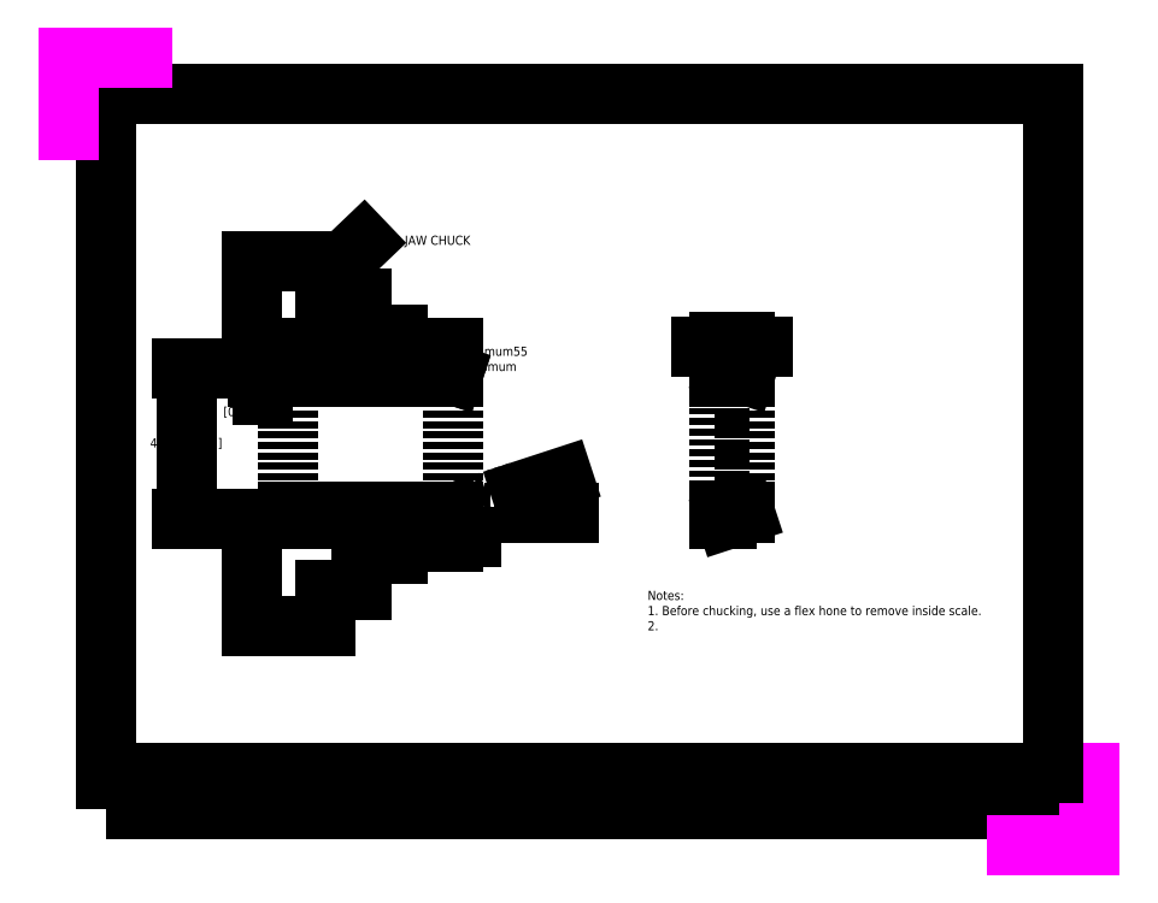
<metadata>
{"format":"dxf","ext":"dxf","renderer":"ezdxf+matplotlib","layout":"modelspace","background":"white","min_lineweight":24,"dpi":150}
</metadata>
<code>
0
SECTION
2
ENTITIES
0
HATCH
8
hatches
10
0
20
0
30
0
210
0
220
0
230
1
2
ansi31
70
    0
71
    0
91
    1
92
    0
93
   12
72
    1
10
180
20
130.6
11
185
21
129
72
    1
10
185
20
129
11
185
21
128.5
72
    1
10
185
20
128.5
11
180
21
128.5
72
    1
10
180
20
128.5
11
178
21
128.5
72
    1
10
178
20
128.5
11
178
21
130.6
72
    1
10
178
20
130.6
11
180
21
130.6
72
    1
10
185
20
91.5
11
185
21
91
72
    1
10
185
20
91
11
180
21
89.36
72
    1
10
180
20
89.36
11
178
21
89.36
72
    1
10
178
20
89.36
11
178
21
91.5
72
    1
10
178
20
91.5
11
180
21
91.5
72
    1
10
180
20
91.5
11
185
21
91.5
97
    0
75
    0
76
    1
52
0
41
1
77
    0
78
    0
98
    0
0
HATCH
8
hatches
10
0
20
0
30
0
210
0
220
0
230
1
2
ansi31
70
    0
71
    0
91
    1
92
    0
93
    5
72
    1
10
105
20
128.5
11
60
21
128.5
72
    1
10
60
20
128.5
11
60
21
130.6
72
    1
10
60
20
130.6
11
100
21
130.6
72
    1
10
100
20
130.6
11
105
21
129
72
    1
10
105
20
129
11
105
21
128.5
97
    0
75
    0
76
    1
52
0
41
1
77
    0
78
    0
98
    0
0
HATCH
8
hatches
10
0
20
0
30
0
210
0
220
0
230
1
2
ansi31
70
    0
71
    0
91
    1
92
    0
93
    5
72
    1
10
60
20
91.5
11
105
21
91.5
72
    1
10
105
20
91.5
11
105
21
91
72
    1
10
105
20
91
11
100
21
89.36
72
    1
10
100
20
89.36
11
60
21
89.36
72
    1
10
60
20
89.36
11
60
21
91.5
97
    0
75
    0
76
    1
52
0
41
1
77
    0
78
    0
98
    0
0
INSERT
8
0
2
template
10
0
20
0
30
0
41
1
42
1
43
0
50
0
70
    1
71
    1
44
0
45
0
0
MTEXT
8
title
10
160.1
20
15.11
30
0
40
3
41
121.1
71
    5
72
    1
1
HEAD TUBE REINFORCEMENT RINGS FOR 37MM HEAD TUBES
7
iso
210
0
220
0
230
1
50
0
73
    2
44
1
0
LINE
8
0
10
60
20
130.6
11
100
21
130.6
0
LINE
8
0
10
100
20
130.6
11
105
21
129
0
LINE
8
0
10
60
20
89.36
11
100
21
89.36
0
LINE
8
0
10
100
20
89.36
11
105
21
91
0
LINE
8
0
10
60
20
128.5
11
105
21
128.5
0
LINE
8
0
10
105
20
91.5
11
60
21
91.5
0
LINE
8
dims
10
90
20
130.6
11
90
21
140
0
LINE
8
dims
10
90
20
140
11
80
21
140
0
LINE
8
dims
10
80
20
140
11
80
21
150
0
LINE
8
dims
10
80
20
150
11
70
21
150
0
LINE
8
dims
10
70
20
150
11
70
21
160
0
LINE
8
dims
10
70
20
160
11
50
21
160
0
LINE
8
dims
10
60
20
130.6
11
50
21
130.6
0
LINE
8
dims
10
50
20
130.6
11
50
21
160
0
LINE
8
dims
10
90
20
89.36
11
90
21
80
0
LINE
8
dims
10
90
20
80
11
80
21
80
0
LINE
8
dims
10
80
20
80
11
80
21
70
0
LINE
8
dims
10
80
20
70
11
70
21
70
0
LINE
8
dims
10
70
20
70
11
70
21
60
0
LINE
8
dims
10
70
20
60
11
50
21
60
0
LINE
8
dims
10
60
20
89.36
11
50
21
89.36
0
LINE
8
dims
10
50
20
89.36
11
50
21
60
0
LINE
8
hatches
10
60
20
128.5
11
60
21
130.6
0
LINE
8
hatches
10
60
20
130.6
11
100
21
130.6
0
LINE
8
hatches
10
100
20
130.6
11
105
21
129
0
LINE
8
hatches
10
105
20
129
11
105
21
128.5
0
LINE
8
hatches
10
105
20
128.5
11
60
21
128.5
0
LINE
8
hatches
10
60
20
89.36
11
60
21
91.5
0
LINE
8
hatches
10
60
20
91.5
11
105
21
91.5
0
LINE
8
hatches
10
105
20
91.5
11
105
21
91
0
LINE
8
hatches
10
105
20
91
11
100
21
89.36
0
LINE
8
hatches
10
100
20
89.36
11
60
21
89.36
0
DIMENSION
8
dims
2
*D1
10
88.29
20
135.2
30
0
11
75
21
135.2
31
0
70
   32
1
30 minimum
71
    5
72
    0
3
Standard
53
0
210
0
220
0
230
1
13
60
23
130.6
33
0
14
90
24
130.6
34
0
0
LINE
8
dims_dotted
10
105
20
91
11
124
21
91
0
LINE
8
dims_dotted
10
105
20
91
11
124
21
97.22
0
DIMENSION
8
dims
2
*D2
10
105
20
84.56
30
0
11
102.5
21
84.56
31
0
70
   32
1
5
71
    5
72
    0
3
Standard
53
0
210
0
220
0
230
1
13
100
23
89.36
33
0
14
105
24
91
34
0
0
LINE
8
dims_dotted
10
60
20
91.5
11
60
21
128.5
0
LINE
8
0
10
60
20
128.5
11
60
21
130.6
0
LINE
8
0
10
60
20
91.5
11
60
21
89.36
0
LINE
8
dims_dotted
10
105
20
91.5
11
105
21
128.5
0
LINE
8
0
10
105
20
91.5
11
105
21
91
0
LINE
8
0
10
105
20
128.5
11
105
21
129
0
LINE
8
0
10
180
20
130.6
11
185
21
129
0
LINE
8
0
10
185
20
129
11
185
21
128.5
0
LINE
8
0
10
185
20
91.5
11
185
21
91
0
LINE
8
0
10
185
20
91
11
180
21
89.36
0
LINE
8
0
10
185
20
128.5
11
180
21
128.5
0
LINE
8
0
10
185
20
91.5
11
180
21
91.5
0
LINE
8
0
10
180
20
130.6
11
178
21
130.6
0
LINE
8
0
10
180
20
128.5
11
178
21
128.5
0
LINE
8
0
10
180
20
91.5
11
178
21
91.5
0
LINE
8
0
10
180
20
89.36
11
178
21
89.36
0
LINE
8
0
10
178
20
89.36
11
178
21
91.5
0
LINE
8
0
10
178
20
128.5
11
178
21
130.6
0
LINE
8
dims_dotted
10
178
20
128.5
11
178
21
91.5
0
LINE
8
dims_dotted
10
185
20
91.5
11
185
21
128.5
0
DIMENSION
8
dims
2
*D3
10
124
20
97.22
30
0
11
30
21
10
31
0
70
   34
1
18%%D
71
    5
72
    0
3
Standard
53
0
210
0
220
0
230
1
13
105
23
91
33
0
14
124
24
91
34
0
15
105
25
91
35
0
16
135.2
26
95.48
36
0
0
DIMENSION
8
dims
2
*D4
10
185
20
136.7
30
0
11
181.5
21
136.7
31
0
70
   32
1
7
71
    5
3
Standard
53
0
210
0
220
0
230
1
13
178
23
130.6
33
0
14
185
24
129
34
0
0
DIMENSION
8
dims
2
*D5
10
104.9
20
135.1
30
0
11
108.3
21
135.1
31
0
70
   32
1

71
    5
72
    0
3
Standard
53
0
210
0
220
0
230
1
13
90
23
140
33
0
14
105
24
129
34
0
0
MTEXT
8
dims
10
107
20
135.1
30
0
40
2.5
41
19.1
71
    4
72
    1
1
15 minimum\P55 maximum
7
iso
210
0
220
0
230
1
50
0
73
    2
44
1
0
DIMENSION
8
dims
2
*D6
10
52.83
20
128.5
30
0
11
48.56
21
120.7
31
0
70
   32
1
2.1 [0.083"]
71
    5
3
Standard
53
0
210
0
220
0
230
1
13
60
23
130.6
33
0
14
60
24
128.5
34
0
50
90
0
DIMENSION
8
dims
2
*D7
10
32.05
20
89.36
30
0
11
32.05
21
110
31
0
70
   32
1
41.3 [1-5/8"]
71
    5
72
    0
3
Standard
53
0
210
0
220
0
230
1
13
50
23
130.6
33
0
14
50
24
89.36
34
0
50
90
0
MTEXT
8
dims
10
82.29
20
165.5
30
0
40
2.5
41
29.31
71
    4
72
    1
1
FOUR JAW CHUCK
7
iso
210
0
220
0
230
1
50
0
73
    2
44
1
0
LEADER
8
dims
3
Standard
71
    1
72
    0
73
    3
74
    0
75
    0
40
1
41
10
76
2
76
2
10
70
20
155.2
30
0
10
80.64
20
165.4
30
0
0
MTEXT
8
dims
10
158.4
20
64.05
30
0
40
2.5
41
103.1
71
    4
72
    1
1
Notes:\P1 Before chucking, use a flex hone to remove inside scale.\P2
7
iso
210
0
220
0
230
1
50
0
73
    2
44
1
0
ENDSEC
0
EOF

</code>
